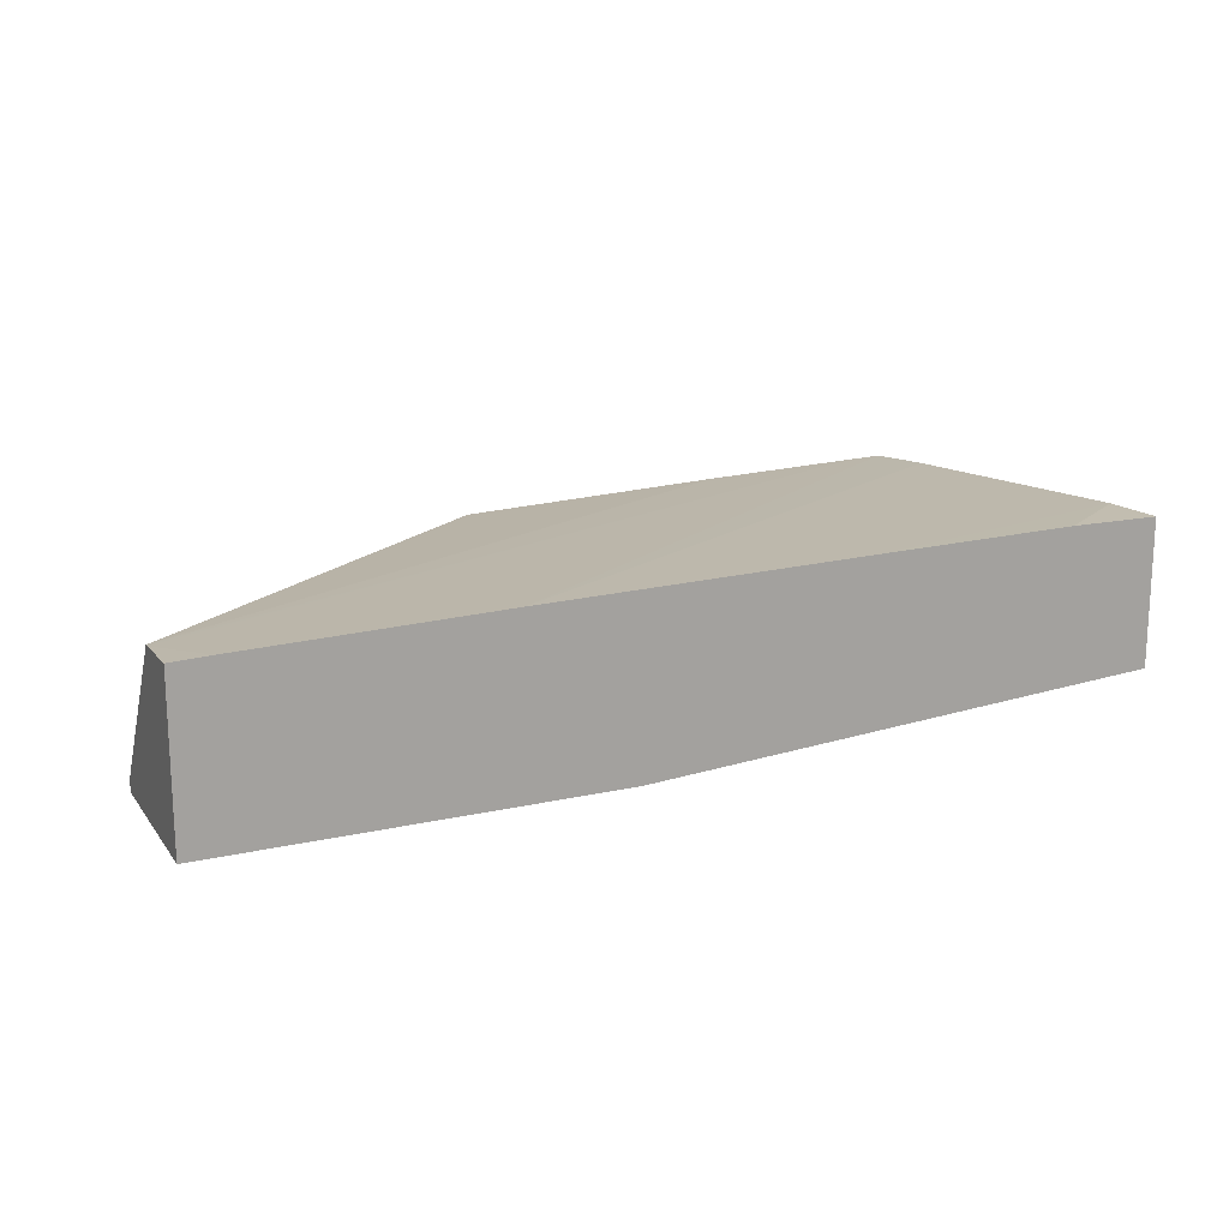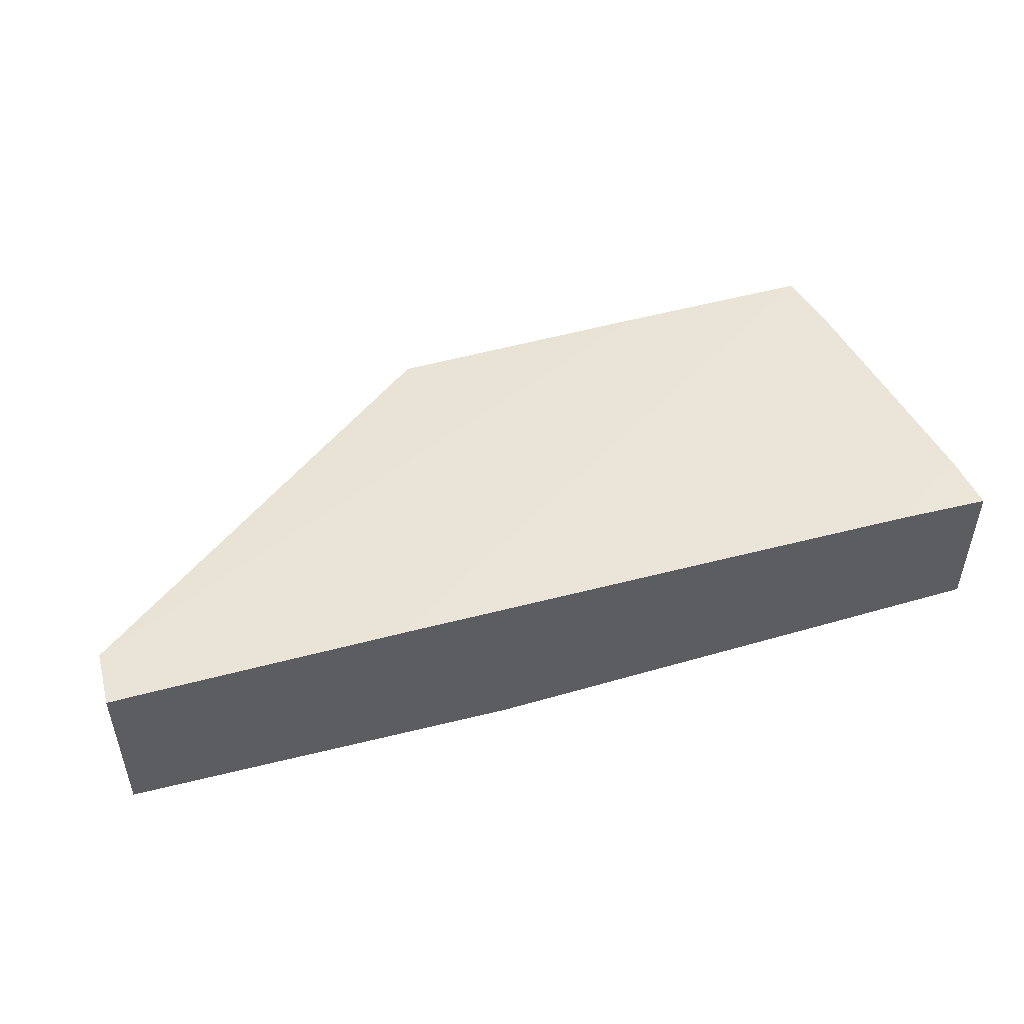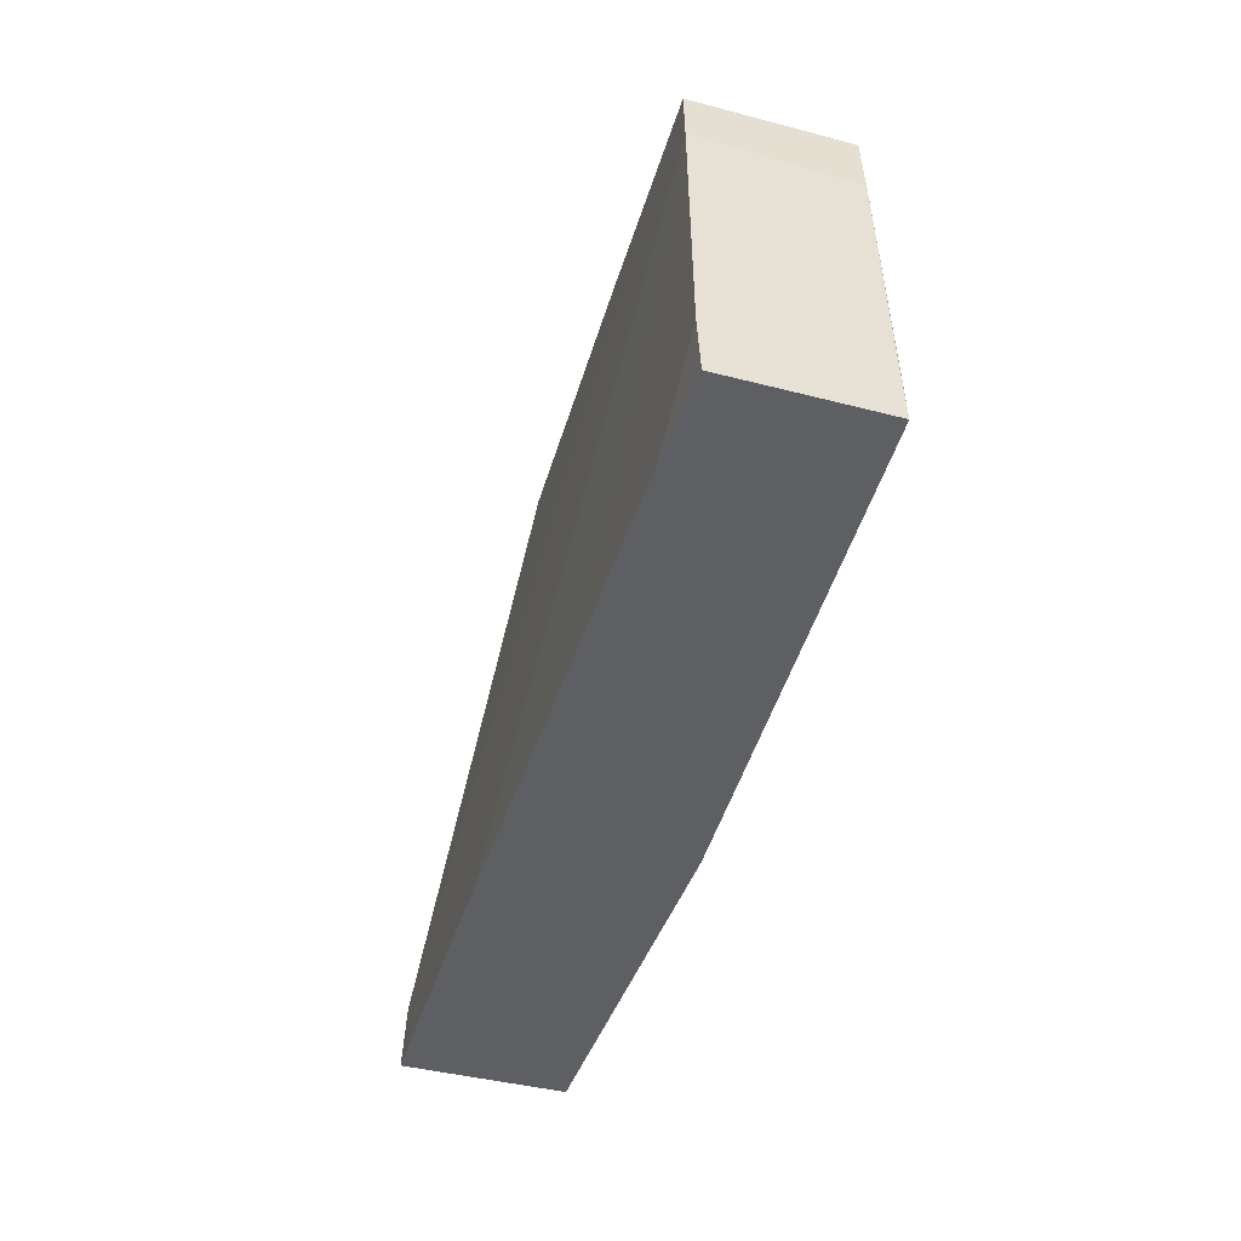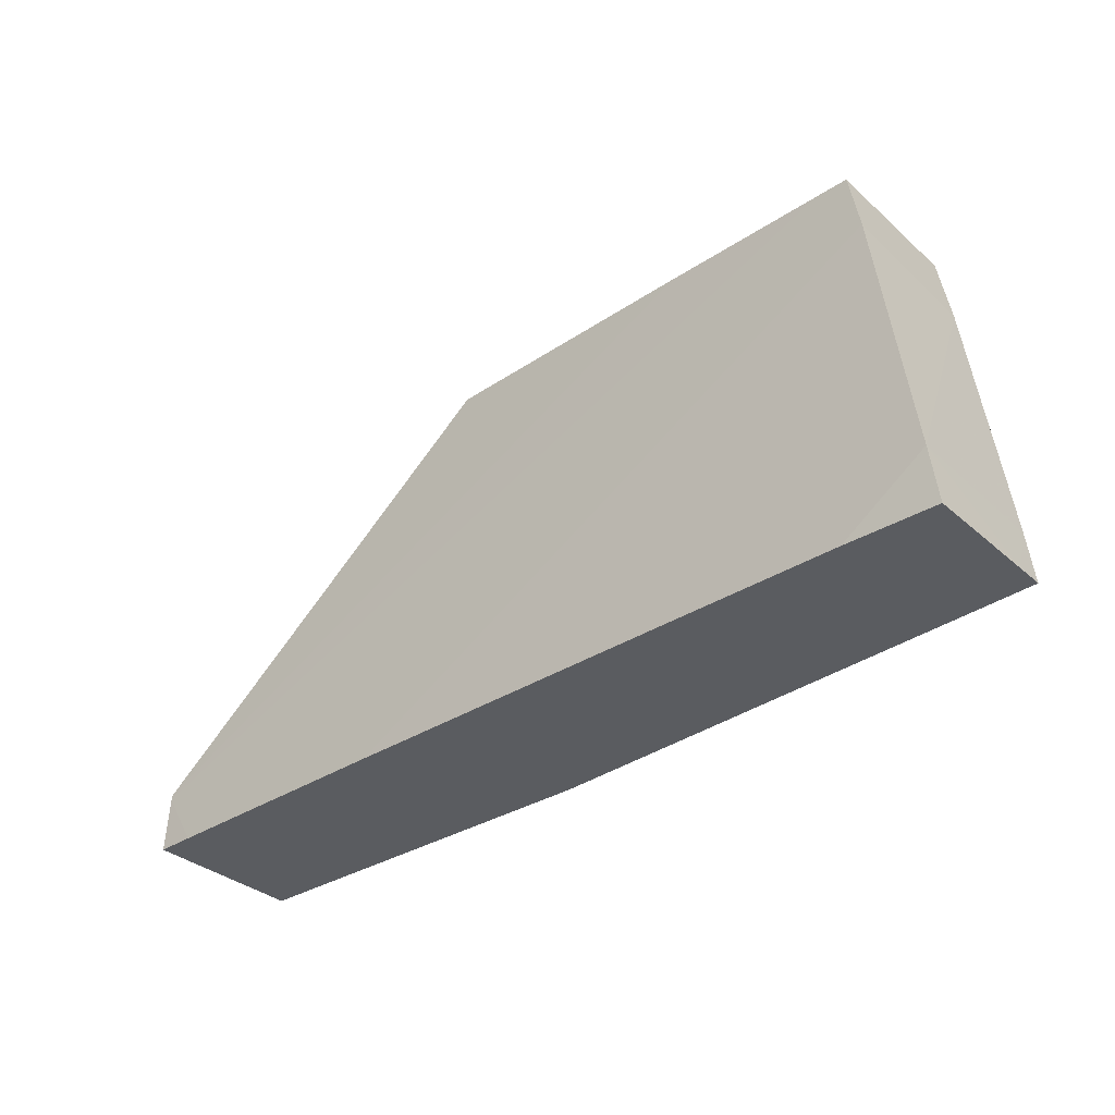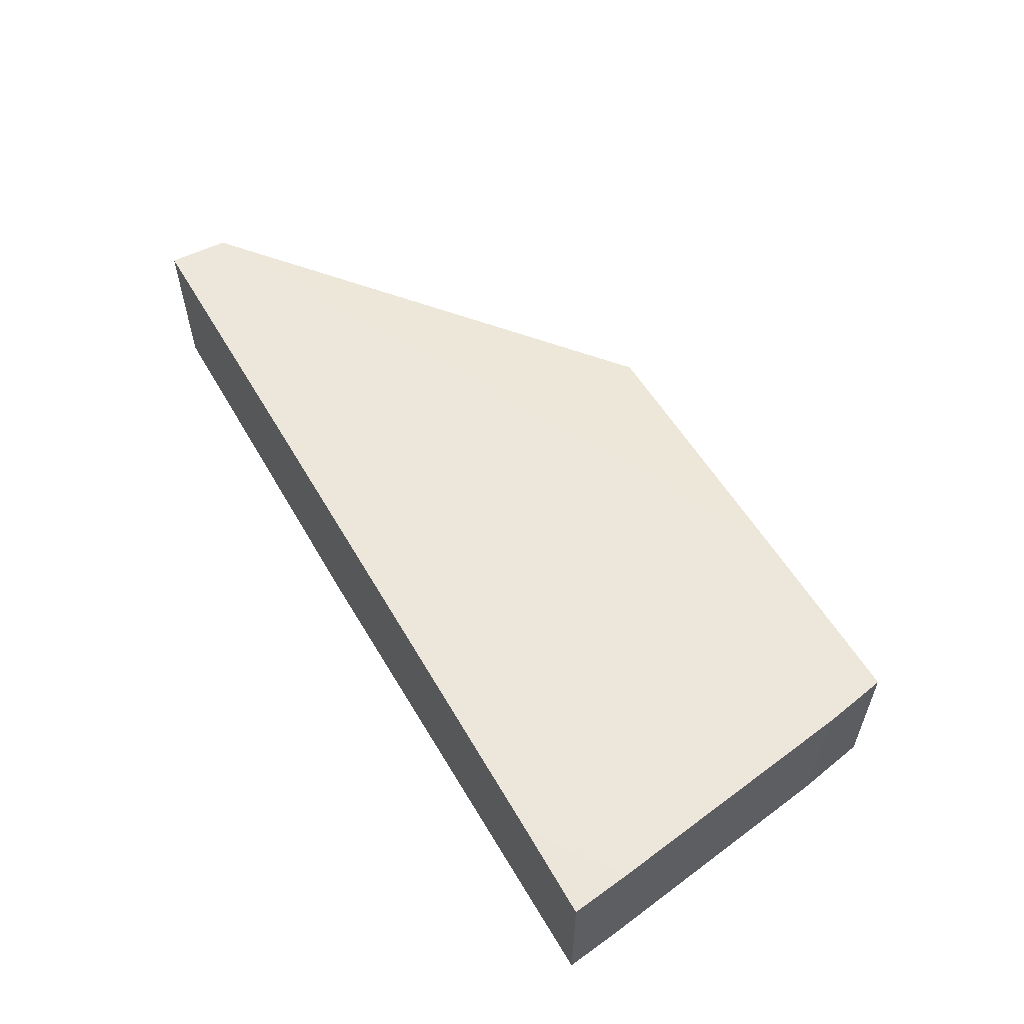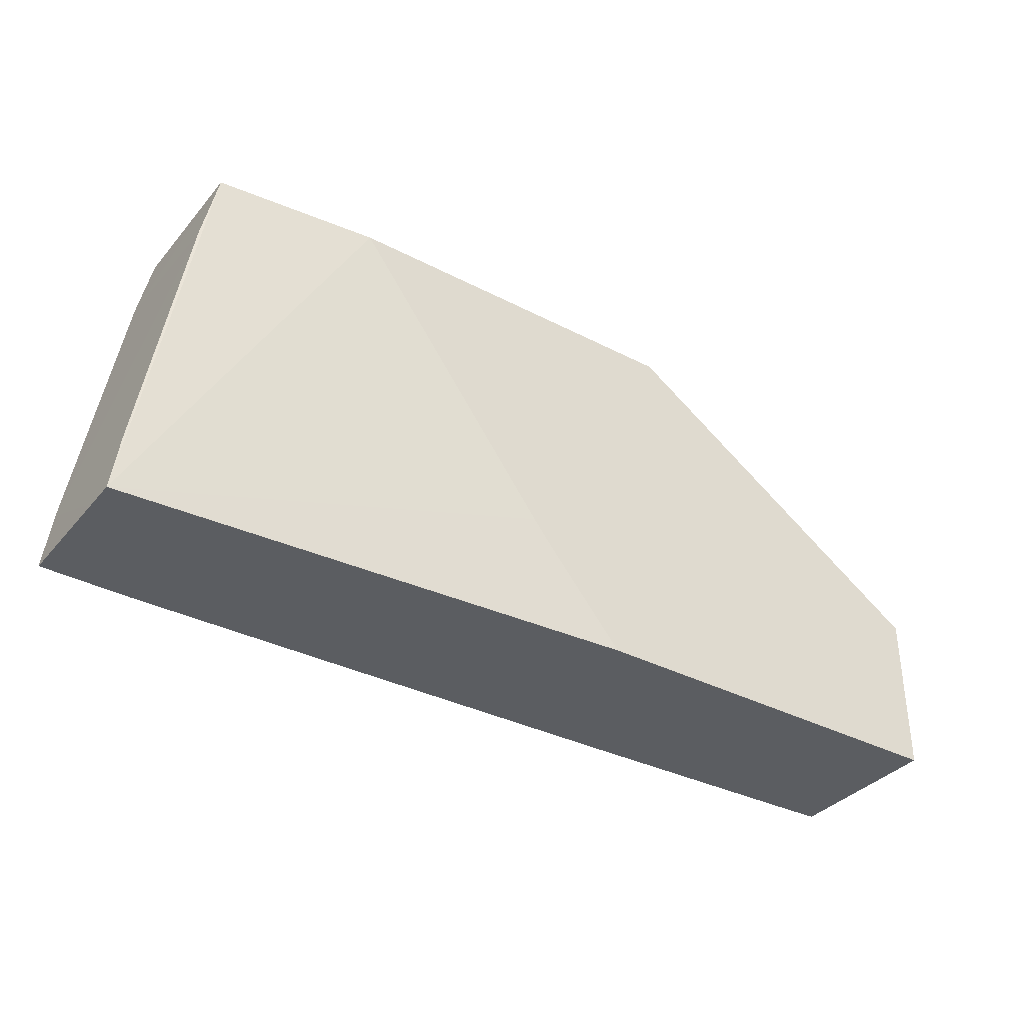
<metadata>
{"format":"obj","ext":"obj","renderer":"f3d","projection":"perspective","resolution":1024,"background":"white","views":[{"elev":16.8,"azim":-24.5,"up":"+Z"},{"elev":48.6,"azim":-15.5,"up":"+Z"},{"elev":-41.6,"azim":72.4,"up":"+Y"},{"elev":-33.7,"azim":40.2,"up":"+Y"},{"elev":57.0,"azim":60.4,"up":"+Z"},{"elev":-35.6,"azim":145.5,"up":"+Y"}]}
</metadata>
<code>
v 0.02416 0.01133 0.002235
v 0.02425 0.0109 0.00226
v 0.02416 0.01133 0.001233
v 0.02394 0.01133 0.002229
v 0.01864 0.008723 0.00223
v 0.02035 0.008723 0.002276
v 0.02259 0.008723 0.00232
v 0.02452 0.009117 0.002339
v 0.02426 0.01084 0.001262
v 0.02457 0.008723 0.001347
v 0.02308 0.01133 0.001121
v 0.02282 0.01133 0.002194
v 0.01838 0.009139 0.002199
v 0.01838 0.009109 0.0022
v 0.01838 0.008723 0.00222
v 0.02395 0.008723 0.002343
v 0.02457 0.008723 0.002338
v 0.02457 0.008723 0.001542
v 0.02453 0.009076 0.00134
v 0.02452 0.009115 0.001338
v 0.02307 0.01132 0.001121
v 0.02106 0.008723 0.001121
v 0.02151 0.009257 0.001121
v 0.02158 0.00934 0.001121
v 0.02159 0.00935 0.001121
v 0.02171 0.009511 0.001121
v 0.02065 0.01133 0.001121
v 0.021 0.01133 0.002125
v 0.01838 0.009838 0.0012
v 0.01838 0.008723 0.001121
v 0.01838 0.009838 0.001121
v 0.02065 0.01133 0.0012
f 1 2 3
f 1 3 11
f 1 11 27
f 1 27 32
f 1 32 28
f 1 28 12
f 1 12 4
f 1 4 5
f 1 5 6
f 1 6 2
f 2 7 8
f 2 8 9
f 2 9 3
f 2 6 7
f 3 9 10
f 3 10 11
f 4 12 13
f 4 13 14
f 4 14 5
f 5 14 15
f 5 15 30
f 5 30 22
f 5 22 10
f 5 10 18
f 5 18 17
f 5 17 16
f 5 16 7
f 5 7 6
f 7 16 8
f 8 17 18
f 8 18 19
f 8 19 20
f 8 20 9
f 8 16 17
f 9 20 10
f 10 21 11
f 10 20 19
f 10 19 18
f 10 22 23
f 10 23 24
f 10 24 25
f 10 25 26
f 10 26 21
f 11 21 26
f 11 26 25
f 11 25 24
f 11 24 23
f 11 23 22
f 11 22 30
f 11 30 31
f 11 31 27
f 12 28 13
f 13 28 29
f 13 29 31
f 13 31 30
f 13 30 15
f 13 15 14
f 27 31 29
f 27 29 32
f 28 32 29

</code>
